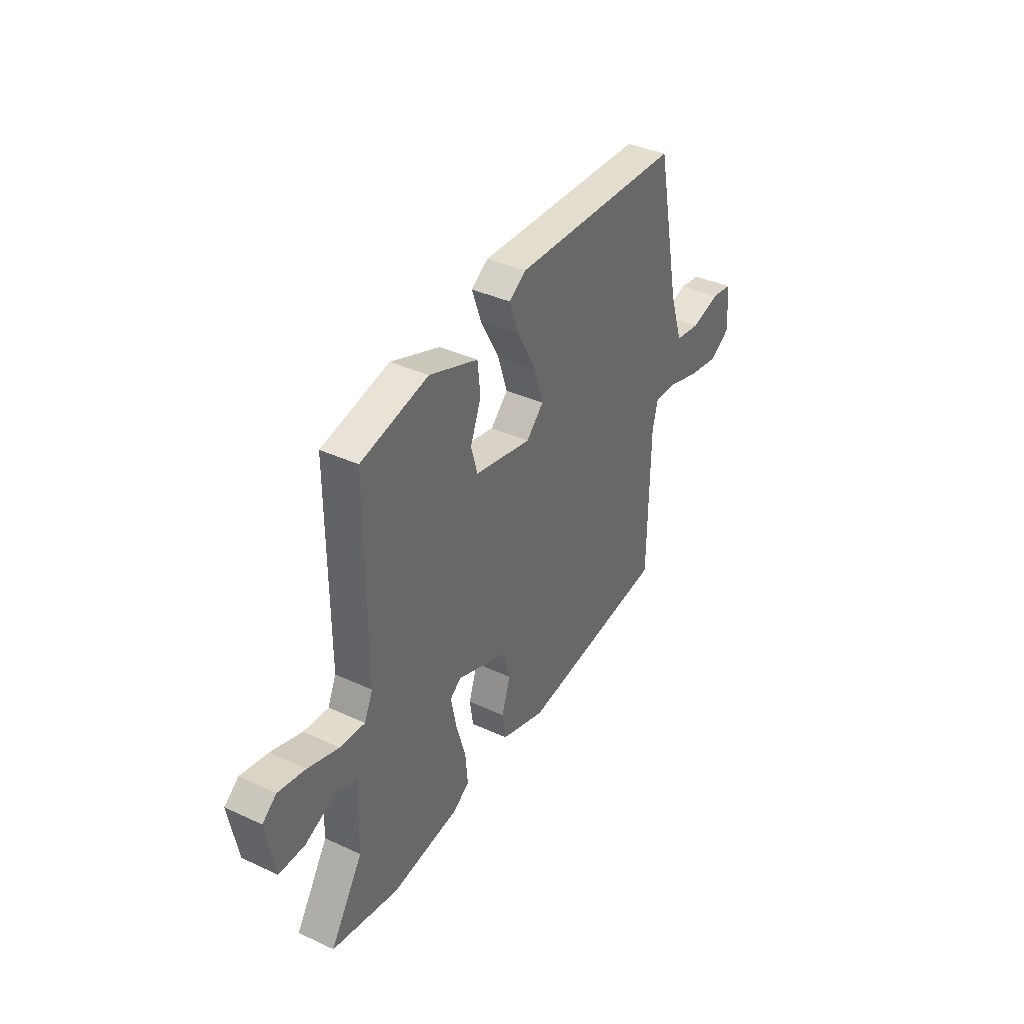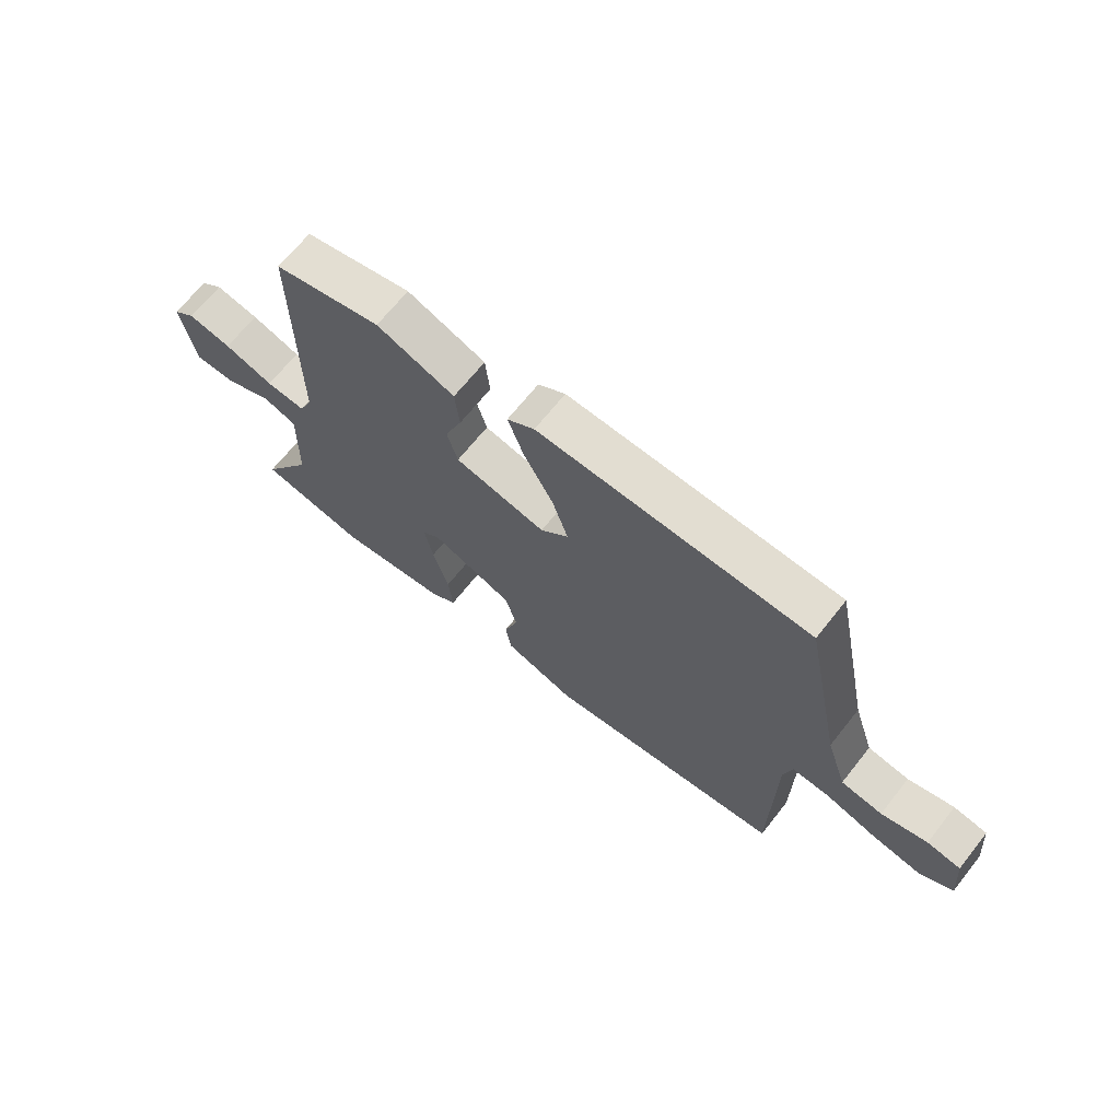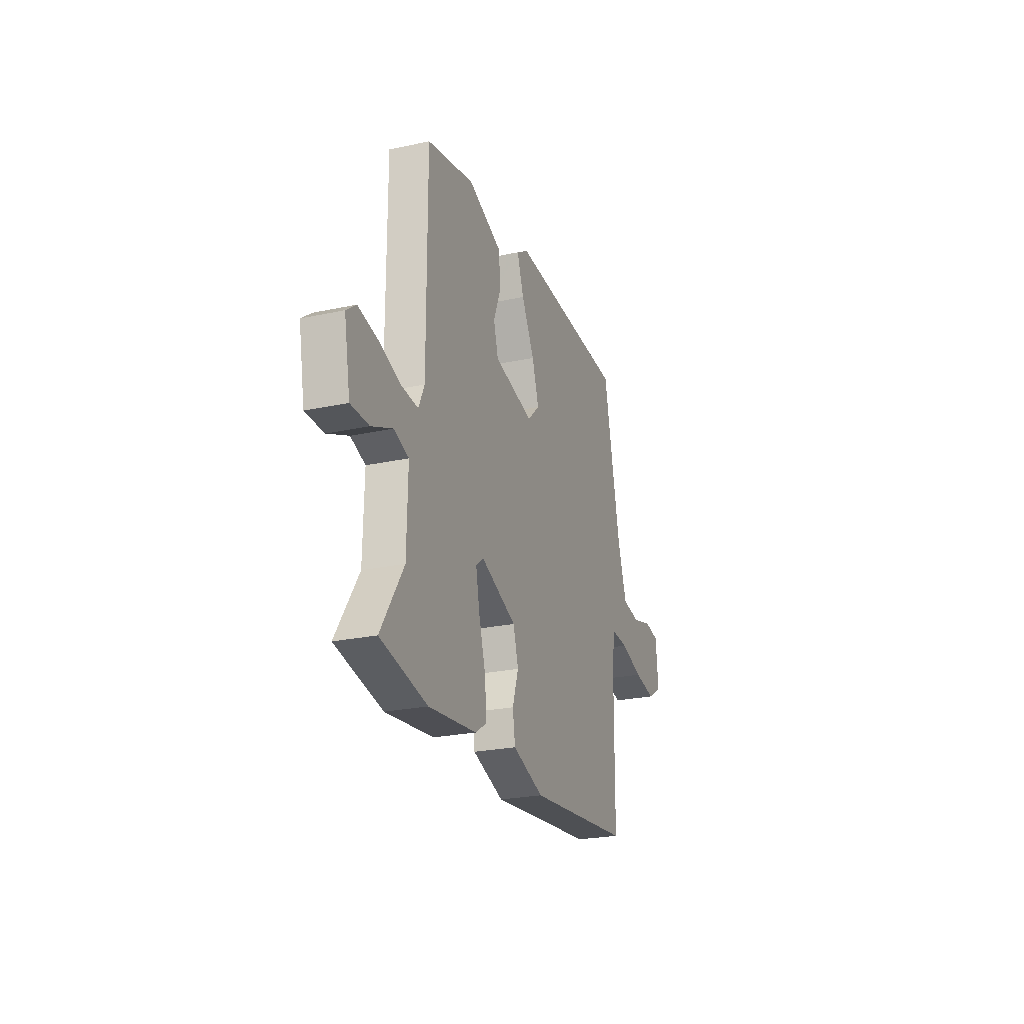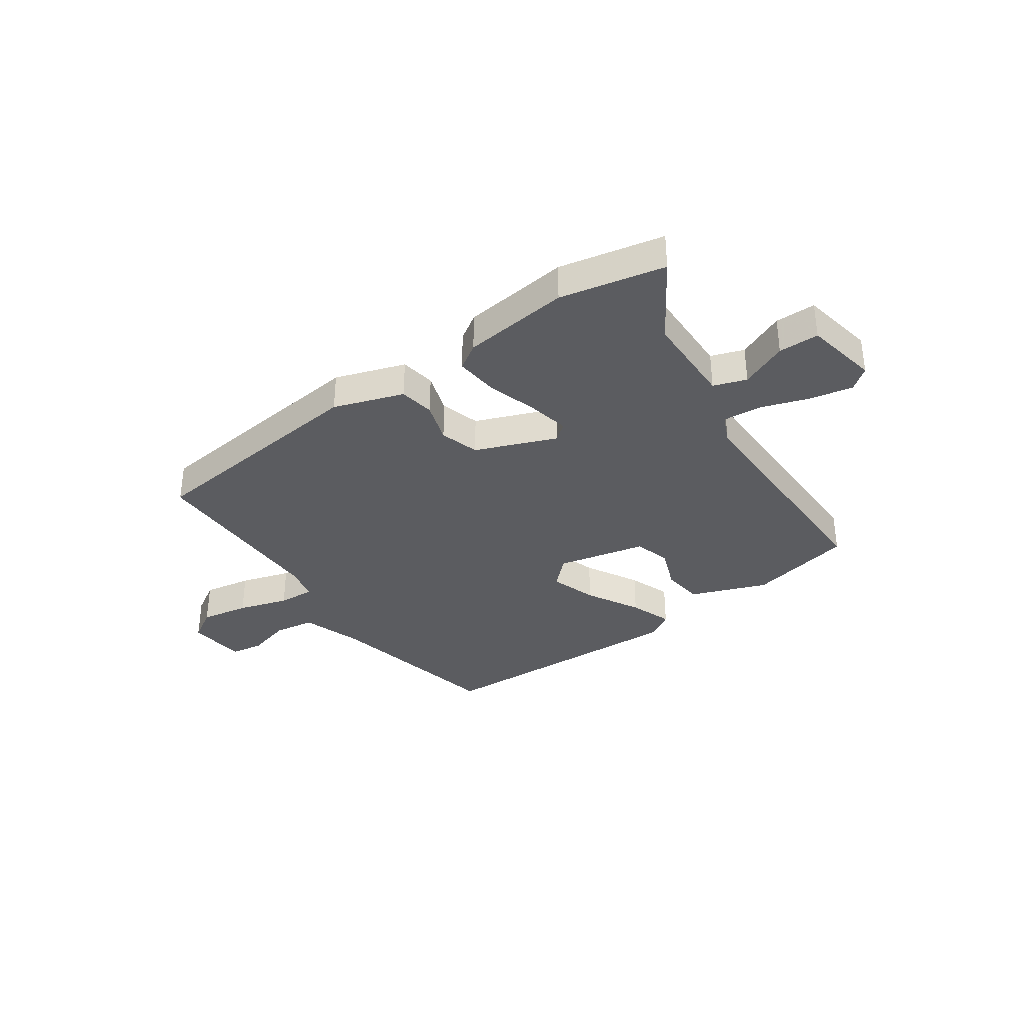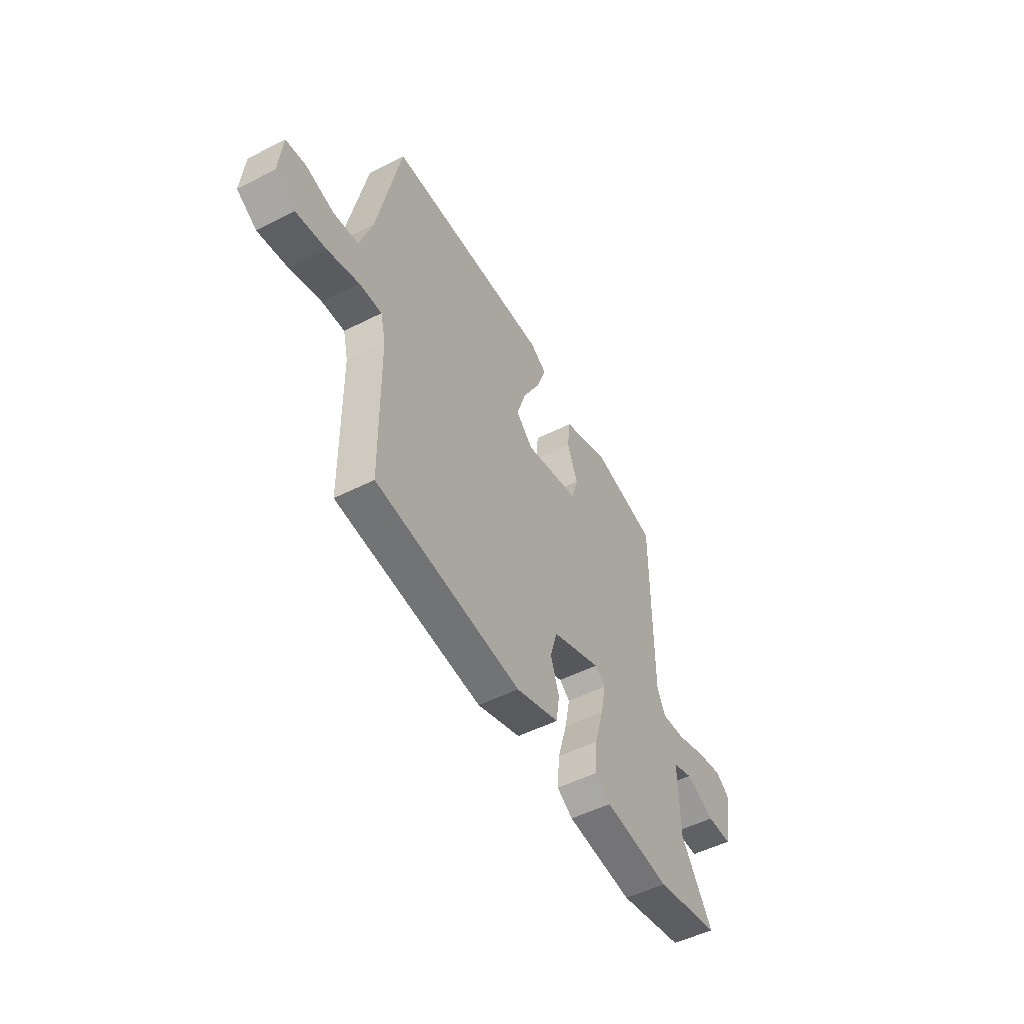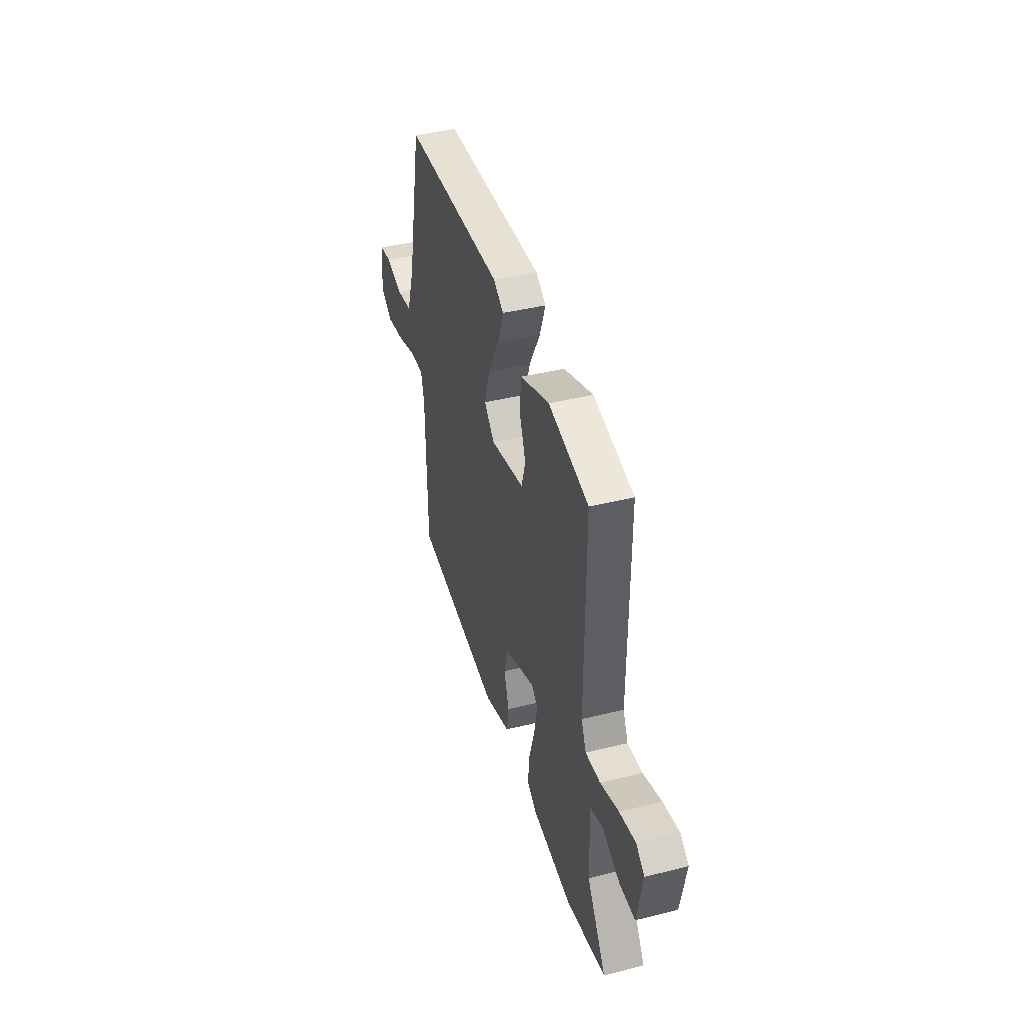
<metadata>
{"format":"obj","ext":"obj","renderer":"f3d","projection":"perspective","resolution":1024,"background":"white","views":[{"elev":38.3,"azim":-59.7,"up":"+Z"},{"elev":67.5,"azim":38.4,"up":"+Z"},{"elev":-24.5,"azim":-70.4,"up":"+Z"},{"elev":-35.0,"azim":-144.7,"up":"+Y"},{"elev":-51.0,"azim":119.0,"up":"+Z"},{"elev":41.5,"azim":-106.7,"up":"+Z"}]}
</metadata>
<code>
v 0.48 0.07 0.496
v 0.549 0.07 0.161
v 0.586 0.07 0.049
v 0.66 0.07 0.037
v 0.742 0.07 0.059
v 0.802 0.07 0.049
v 0.812 0.07 -0.059
v 0.753 0.07 -0.095
v 0.664 0.07 -0.079
v 0.572 0.07 -0.05
v 0.505 0.07 -0.046
v 0.49 0.07 -0.108
v 0.486 0.07 -0.456
v 0.056 0.07 -0.501
v -0.072 0.07 -0.457
v -0.082 0.07 -0.392
v -0.057 0.07 -0.317
v -0.078 0.07 -0.245
v -0.225 0.07 -0.186
v -0.256 0.07 -0.21
v -0.241 0.07 -0.286
v -0.213 0.07 -0.381
v -0.206 0.07 -0.459
v -0.253 0.07 -0.489
v -0.449 0.07 -0.511
v -0.64 0.07 -0.47
v -0.547 0.07 -0.325
v -0.543 0.07 -0.153
v -0.603 0.07 -0.132
v -0.689 0.07 -0.169
v -0.763 0.07 -0.168
v -0.788 0.07 -0.033
v -0.748 0.07 -0.002
v -0.67 0.07 -0.018
v -0.582 0.07 -0.048
v -0.511 0.07 -0.054
v -0.487 0.07 -0.001
v -0.488 0.07 0.446
v -0.295 0.07 0.488
v -0.155 0.07 0.434
v -0.147 0.07 0.358
v -0.178 0.07 0.279
v -0.159 0.07 0.213
v 0.004 0.07 0.176
v 0.054 0.07 0.224
v 0.026 0.07 0.31
v -0.027 0.07 0.408
v -0.055 0.07 0.486
v -0.006 0.07 0.517
v 0.48 0 0.496
v 0.549 0 0.161
v 0.586 0 0.049
v 0.66 0 0.037
v 0.742 0 0.059
v 0.802 0 0.049
v 0.812 0 -0.059
v 0.753 0 -0.095
v 0.664 0 -0.079
v 0.572 0 -0.05
v 0.505 0 -0.046
v 0.49 0 -0.108
v 0.486 0 -0.456
v 0.056 0 -0.501
v -0.072 0 -0.457
v -0.082 0 -0.392
v -0.057 0 -0.317
v -0.078 0 -0.245
v -0.225 0 -0.186
v -0.256 0 -0.21
v -0.241 0 -0.286
v -0.213 0 -0.381
v -0.206 0 -0.459
v -0.253 0 -0.489
v -0.449 0 -0.511
v -0.64 0 -0.47
v -0.547 0 -0.325
v -0.543 0 -0.153
v -0.603 0 -0.132
v -0.689 0 -0.169
v -0.763 0 -0.168
v -0.788 0 -0.033
v -0.748 0 -0.002
v -0.67 0 -0.018
v -0.582 0 -0.048
v -0.511 0 -0.054
v -0.487 0 -0.001
v -0.488 0 0.446
v -0.295 0 0.488
v -0.155 0 0.434
v -0.147 0 0.358
v -0.178 0 0.279
v -0.159 0 0.213
v 0.004 0 0.176
v 0.054 0 0.224
v 0.026 0 0.31
v -0.027 0 0.408
v -0.055 0 0.486
v -0.006 0 0.517
f 46 47 48 49
f 45 46 49 1
f 44 45 1 2
f 39 40 41 42
f 37 38 39 42
f 36 37 42 43
f 32 33 34 35
f 32 35 36
f 29 30 31 32
f 28 29 32 36
f 27 28 36 43
f 21 22 23 24
f 20 21 24 25
f 14 15 16 17
f 12 13 14 17
f 11 12 17 18
f 7 8 9 10
f 7 10 11
f 4 5 6 7
f 3 4 7 11
f 44 2 3 11
f 20 25 26 27
f 19 20 27 43
f 19 43 44
f 11 18 19 44
f 98 97 96 95
f 50 98 95 94
f 51 50 94 93
f 91 90 89 88
f 91 88 87 86
f 92 91 86 85
f 84 83 82 81
f 85 84 81
f 81 80 79 78
f 85 81 78 77
f 92 85 77 76
f 73 72 71 70
f 74 73 70 69
f 66 65 64 63
f 66 63 62 61
f 67 66 61 60
f 59 58 57 56
f 60 59 56
f 56 55 54 53
f 60 56 53 52
f 60 52 51 93
f 76 75 74 69
f 92 76 69 68
f 93 92 68
f 93 68 67 60
f 1 50 51 2
f 2 51 52 3
f 3 52 53 4
f 4 53 54 5
f 5 54 55 6
f 6 55 56 7
f 7 56 57 8
f 8 57 58 9
f 9 58 59 10
f 10 59 60 11
f 11 60 61 12
f 12 61 62 13
f 13 62 63 14
f 14 63 64 15
f 15 64 65 16
f 16 65 66 17
f 17 66 67 18
f 18 67 68 19
f 19 68 69 20
f 20 69 70 21
f 21 70 71 22
f 22 71 72 23
f 23 72 73 24
f 24 73 74 25
f 25 74 75 26
f 26 75 76 27
f 27 76 77 28
f 28 77 78 29
f 29 78 79 30
f 30 79 80 31
f 31 80 81 32
f 32 81 82 33
f 33 82 83 34
f 34 83 84 35
f 35 84 85 36
f 36 85 86 37
f 37 86 87 38
f 38 87 88 39
f 39 88 89 40
f 40 89 90 41
f 41 90 91 42
f 42 91 92 43
f 43 92 93 44
f 44 93 94 45
f 45 94 95 46
f 46 95 96 47
f 47 96 97 48
f 48 97 98 49
f 49 98 50 1

</code>
